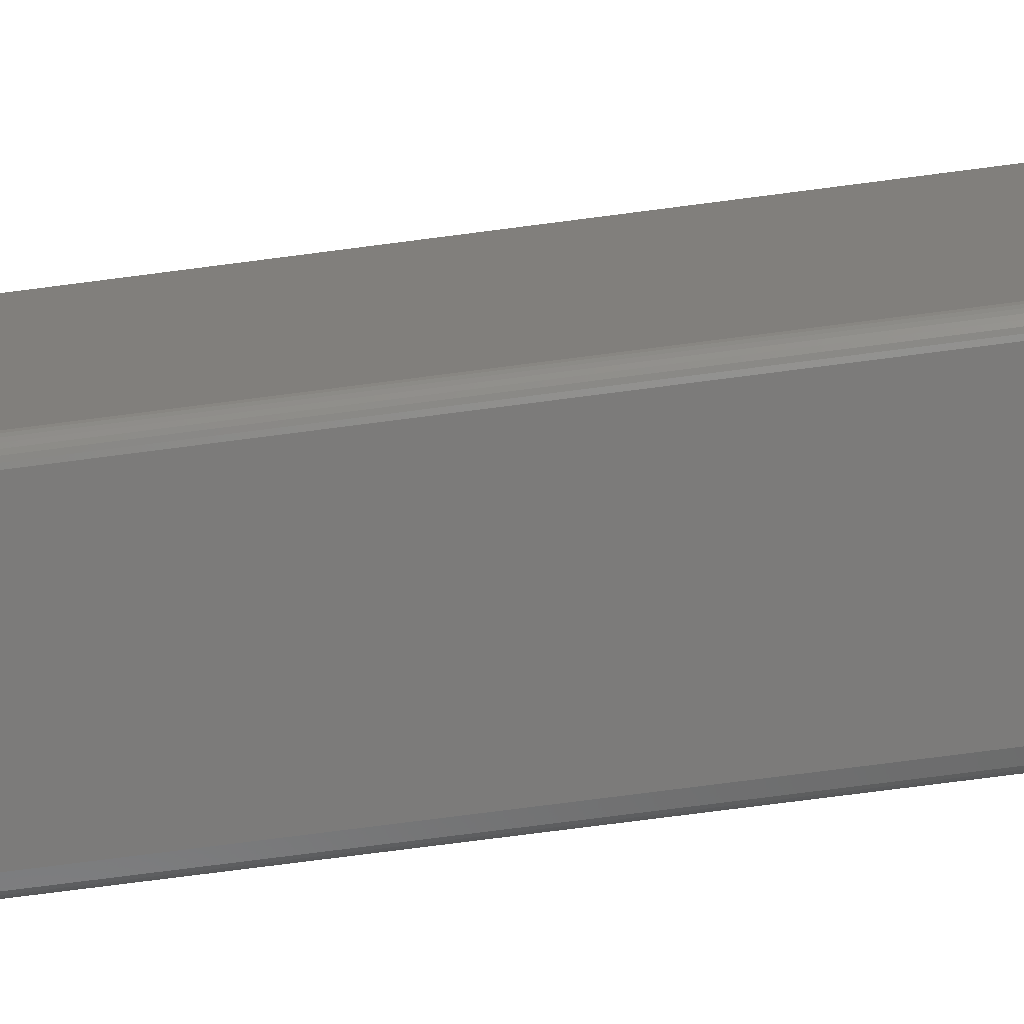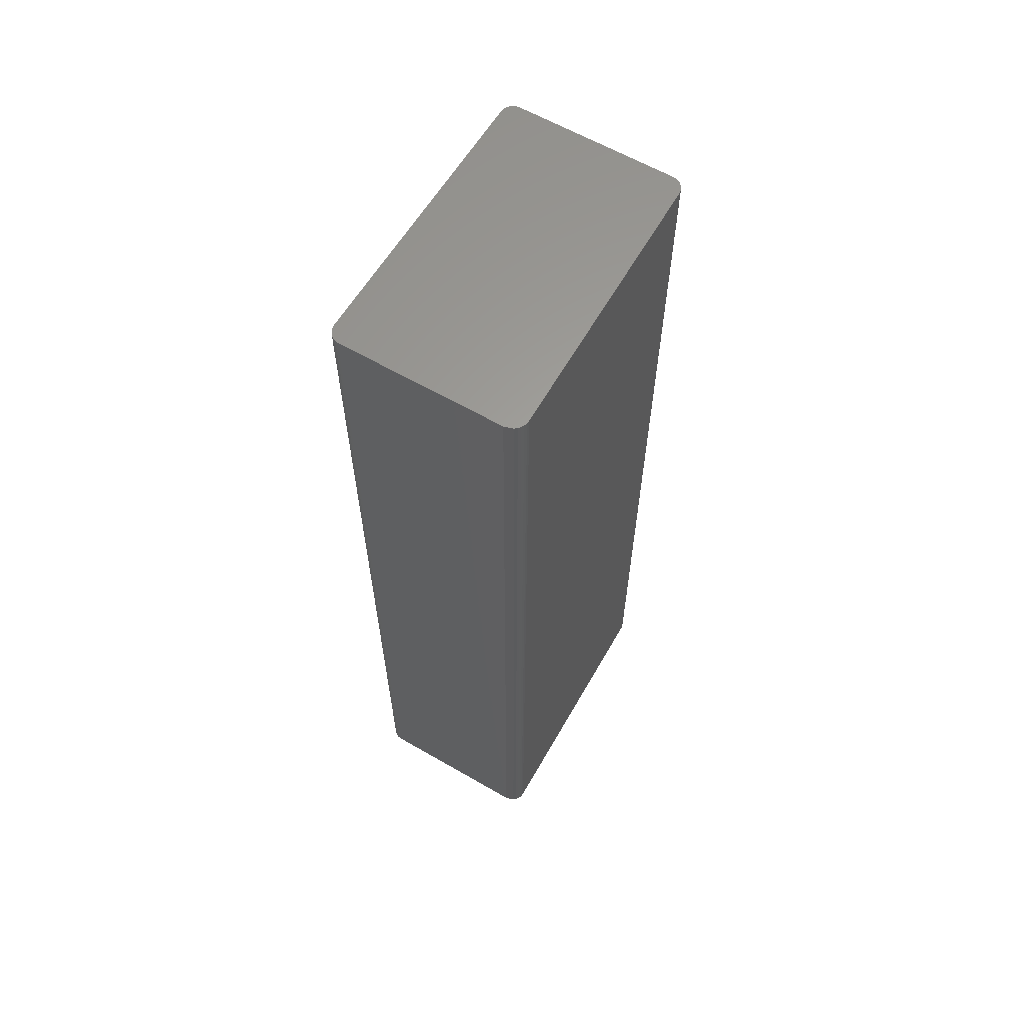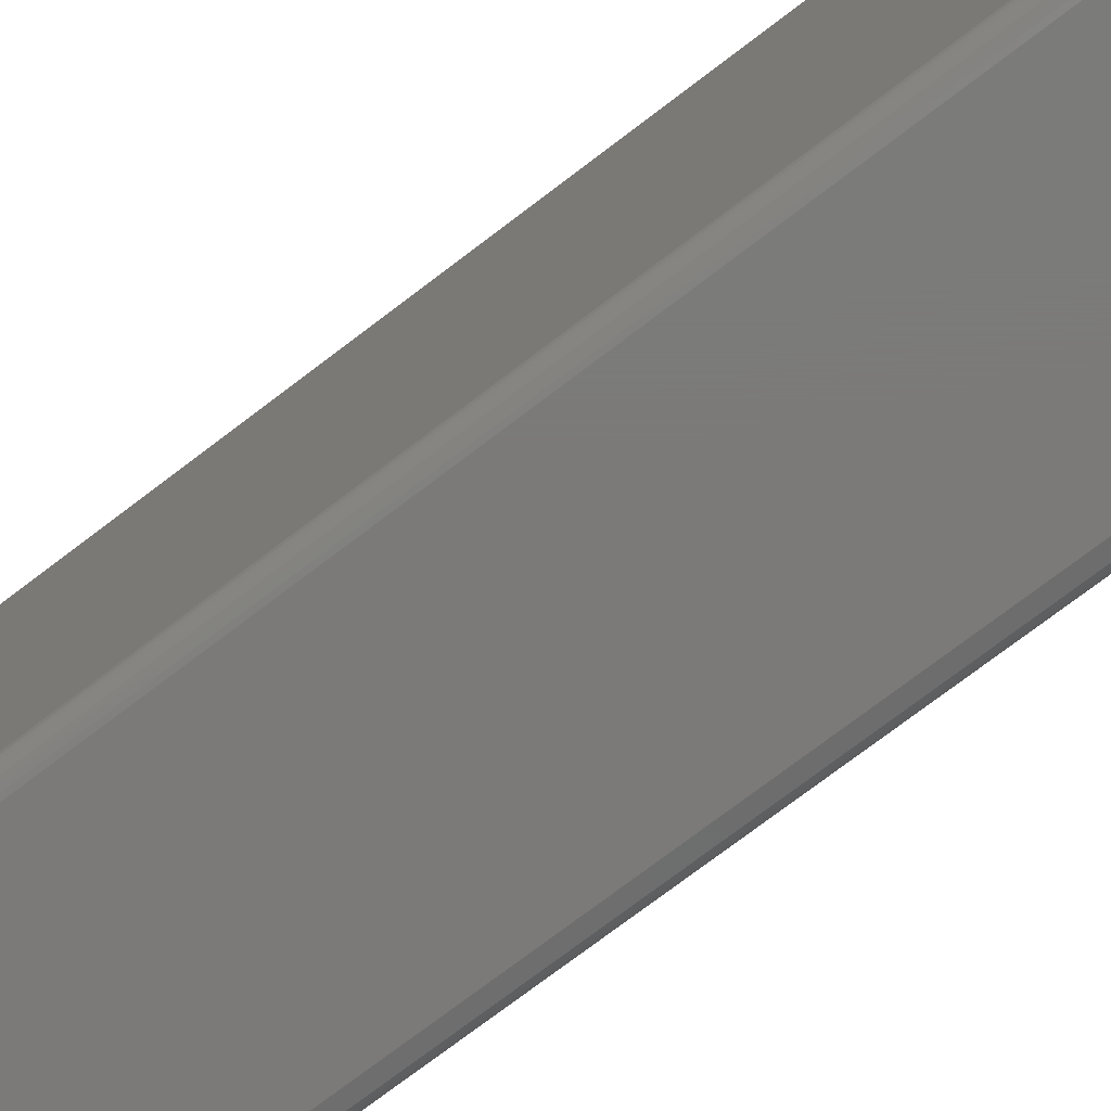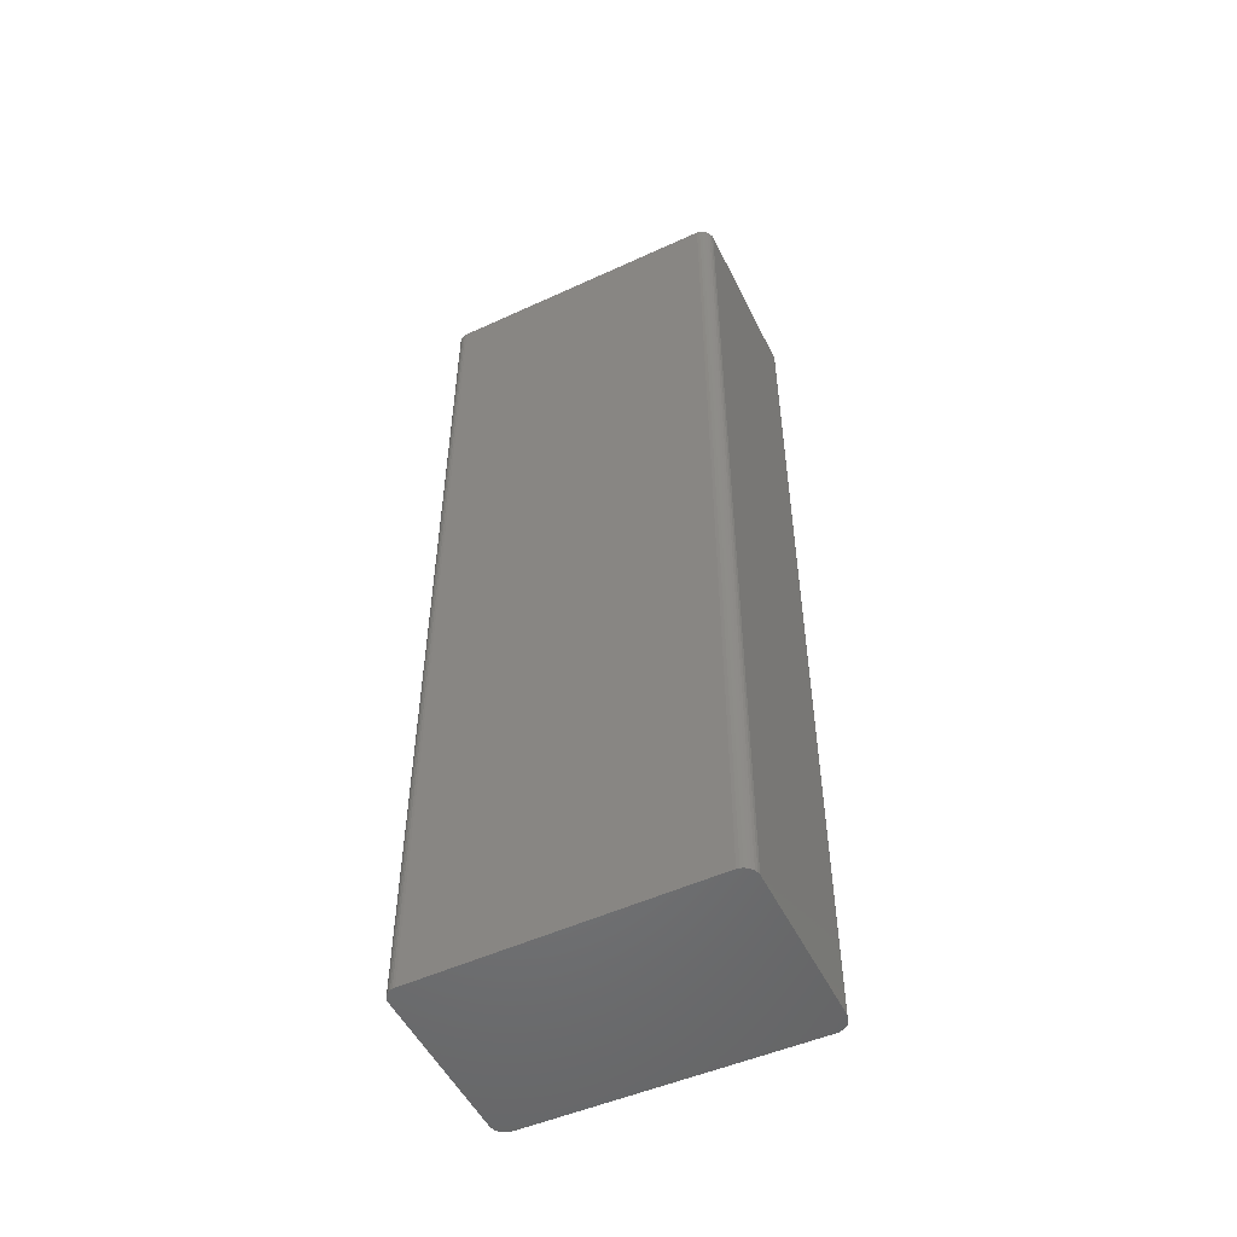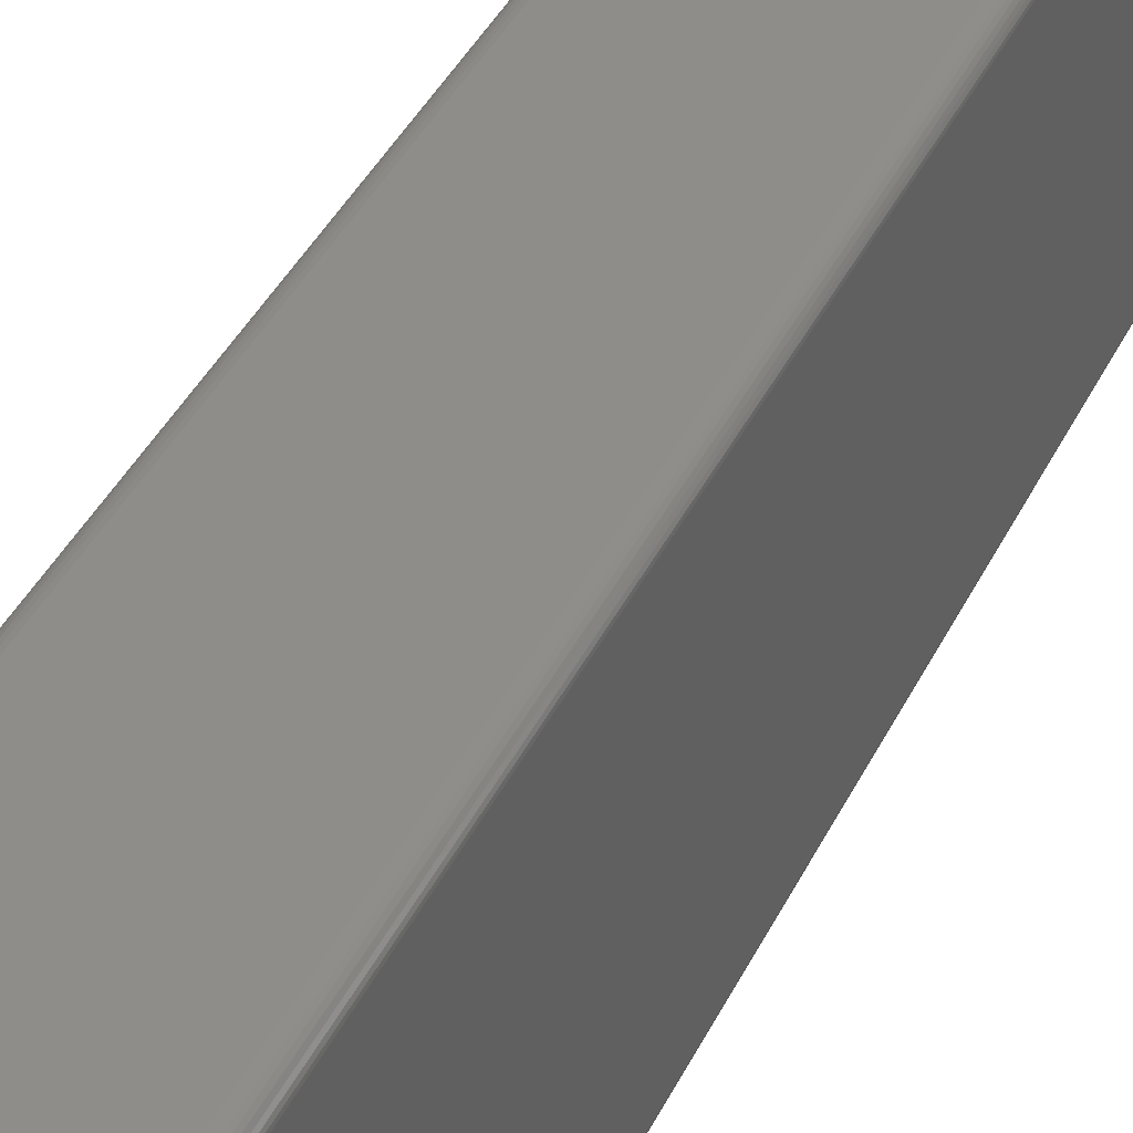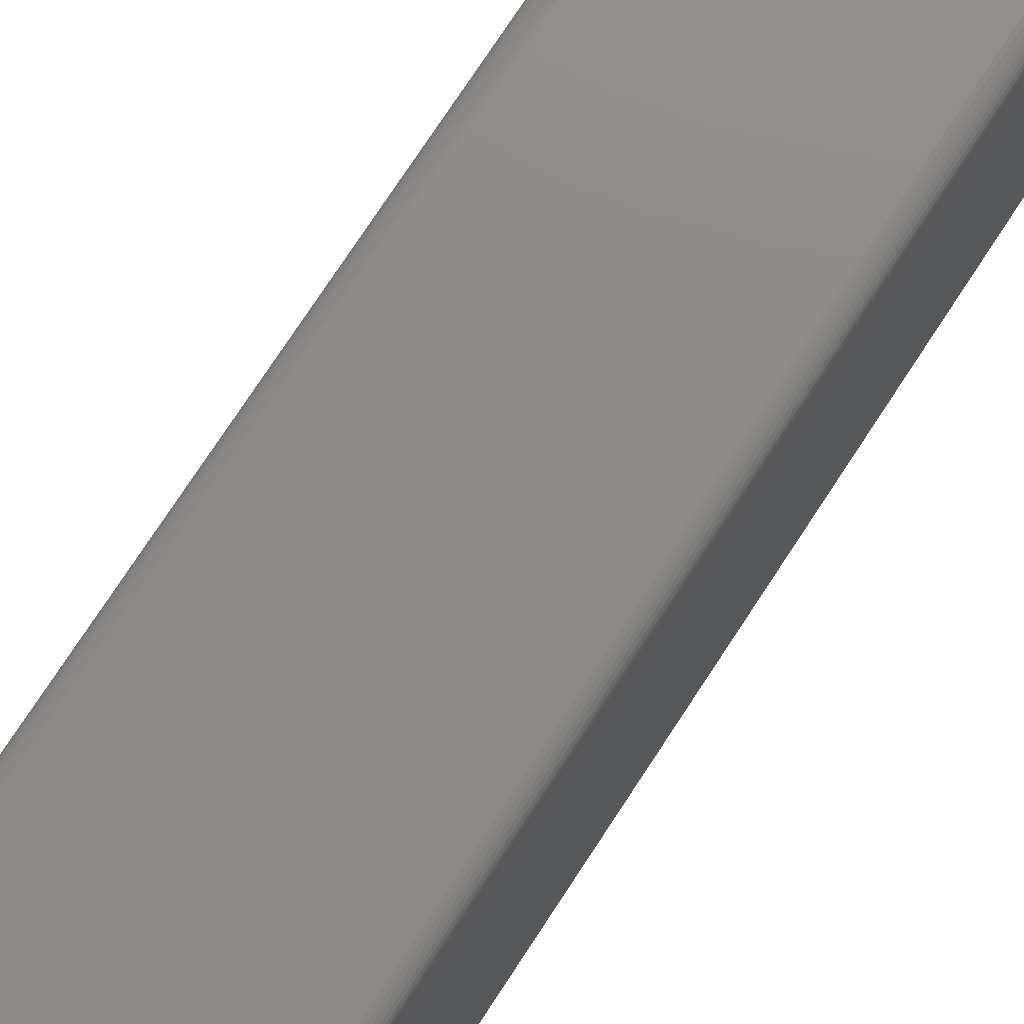
<metadata>
{"format":"stl","ext":"stl","renderer":"f3d","projection":"perspective","resolution":1024,"background":"white","views":[{"elev":-74.7,"azim":-82.6,"up":"+Y"},{"elev":61.9,"azim":30.4,"up":"+Z"},{"elev":-73.8,"azim":-52.6,"up":"+Y"},{"elev":-51.8,"azim":-64.2,"up":"+Z"},{"elev":41.0,"azim":-155.5,"up":"+Y"},{"elev":75.3,"azim":-146.8,"up":"+Y"}]}
</metadata>
<code>
# stl→obj: 68 verts, 132 faces
v 0.1542 -0.2188 -0.75
v 0.1542 -0.2188 0.75
v 0.1537 -0.2236 -0.75
v 0.1537 -0.2236 0.75
v 0.1523 -0.2282 -0.75
v 0.1523 -0.2282 0.75
v 0.1501 -0.2325 -0.75
v 0.1501 -0.2325 0.75
v 0.1471 -0.2363 -0.75
v 0.1471 -0.2363 0.75
v 0.1434 -0.2394 -0.75
v 0.1434 -0.2394 0.75
v 0.1241 0.2377 0.75
v -0.1344 0.2362 0.75
v 0.1285 0.2378 0.75
v -0.1267 0.2377 0.75
v -0.1439 -0.2386 0.75
v -0.1402 -0.2412 0.75
v -0.1306 0.2374 0.75
v -0.1379 0.2344 0.75
v 0.1329 0.237 0.75
v 0.1371 0.2353 0.75
v 0.1408 0.2329 0.75
v -0.1409 0.2319 0.75
v 0.144 0.2298 0.75
v -0.1434 0.2288 0.75
v -0.1453 0.2254 0.75
v 0.1465 0.2261 0.75
v -0.1464 0.2216 0.75
v 0.1483 0.222 0.75
v -0.1511 -0.2276 0.75
v -0.1494 -0.2317 0.75
v -0.147 -0.2354 0.75
v -0.1317 -0.2438 0.75
v 0.1291 -0.2438 0.75
v -0.1361 -0.2429 0.75
v 0.1492 0.2177 0.75
v -0.1468 0.2177 0.75
v -0.1518 -0.2188 0.75
v -0.1519 -0.2232 0.75
v 0.1285 0.2378 -0.75
v -0.1344 0.2362 -0.75
v 0.1241 0.2377 -0.75
v -0.1267 0.2377 -0.75
v -0.1402 -0.2412 -0.75
v -0.1439 -0.2386 -0.75
v -0.1306 0.2374 -0.75
v -0.1379 0.2344 -0.75
v 0.1329 0.237 -0.75
v 0.1371 0.2353 -0.75
v 0.1408 0.2329 -0.75
v -0.1409 0.2319 -0.75
v 0.144 0.2298 -0.75
v -0.1434 0.2288 -0.75
v -0.1453 0.2254 -0.75
v 0.1465 0.2261 -0.75
v -0.1464 0.2216 -0.75
v 0.1483 0.222 -0.75
v -0.1511 -0.2276 -0.75
v -0.1494 -0.2317 -0.75
v -0.147 -0.2354 -0.75
v -0.1317 -0.2438 -0.75
v -0.1361 -0.2429 -0.75
v 0.1291 -0.2438 -0.75
v -0.1519 -0.2232 -0.75
v -0.1518 -0.2188 -0.75
v -0.1468 0.2177 -0.75
v 0.1492 0.2177 -0.75
f 1 2 3
f 3 2 4
f 3 4 5
f 5 4 6
f 5 6 7
f 7 6 8
f 7 8 9
f 9 8 10
f 9 10 11
f 11 10 12
f 13 14 15
f 13 16 14
f 12 17 18
f 12 10 17
f 16 19 14
f 14 20 15
f 21 15 20
f 21 20 22
f 23 22 20
f 20 24 23
f 25 23 24
f 25 24 26
f 25 26 27
f 25 27 28
f 28 27 29
f 28 29 30
f 4 31 6
f 6 31 32
f 6 32 8
f 8 32 33
f 8 33 10
f 10 33 17
f 34 35 12
f 34 12 18
f 34 18 36
f 30 29 37
f 37 29 38
f 37 38 2
f 2 38 39
f 2 39 4
f 4 39 40
f 4 40 31
f 41 42 43
f 42 44 43
f 45 46 11
f 46 9 11
f 42 47 44
f 41 48 42
f 48 41 49
f 50 48 49
f 48 50 51
f 51 52 48
f 52 51 53
f 54 52 53
f 55 54 53
f 56 55 53
f 57 55 56
f 58 57 56
f 5 59 3
f 60 59 5
f 7 60 5
f 61 60 7
f 9 61 7
f 46 61 9
f 62 63 45
f 62 45 11
f 62 11 64
f 59 65 3
f 3 65 66
f 3 66 1
f 1 66 67
f 1 67 68
f 68 67 57
f 68 57 58
f 62 64 34
f 34 64 35
f 35 64 12
f 12 64 11
f 67 66 38
f 38 66 39
f 67 38 57
f 57 38 29
f 57 29 55
f 55 29 27
f 55 27 54
f 54 27 26
f 54 26 52
f 52 26 24
f 52 24 48
f 48 24 20
f 48 20 42
f 42 20 14
f 42 14 47
f 47 14 19
f 47 19 44
f 44 19 16
f 43 44 13
f 13 44 16
f 43 13 41
f 41 13 15
f 41 15 49
f 49 15 21
f 49 21 50
f 50 21 22
f 50 22 51
f 51 22 23
f 51 23 53
f 53 23 25
f 53 25 56
f 56 25 28
f 56 28 58
f 58 28 30
f 58 30 68
f 68 30 37
f 1 68 2
f 2 68 37
f 62 34 63
f 63 34 36
f 63 36 45
f 45 36 18
f 45 18 46
f 46 18 17
f 46 17 61
f 61 17 33
f 61 33 60
f 60 33 32
f 60 32 59
f 59 32 31
f 59 31 65
f 65 31 40
f 65 40 66
f 66 40 39

</code>
